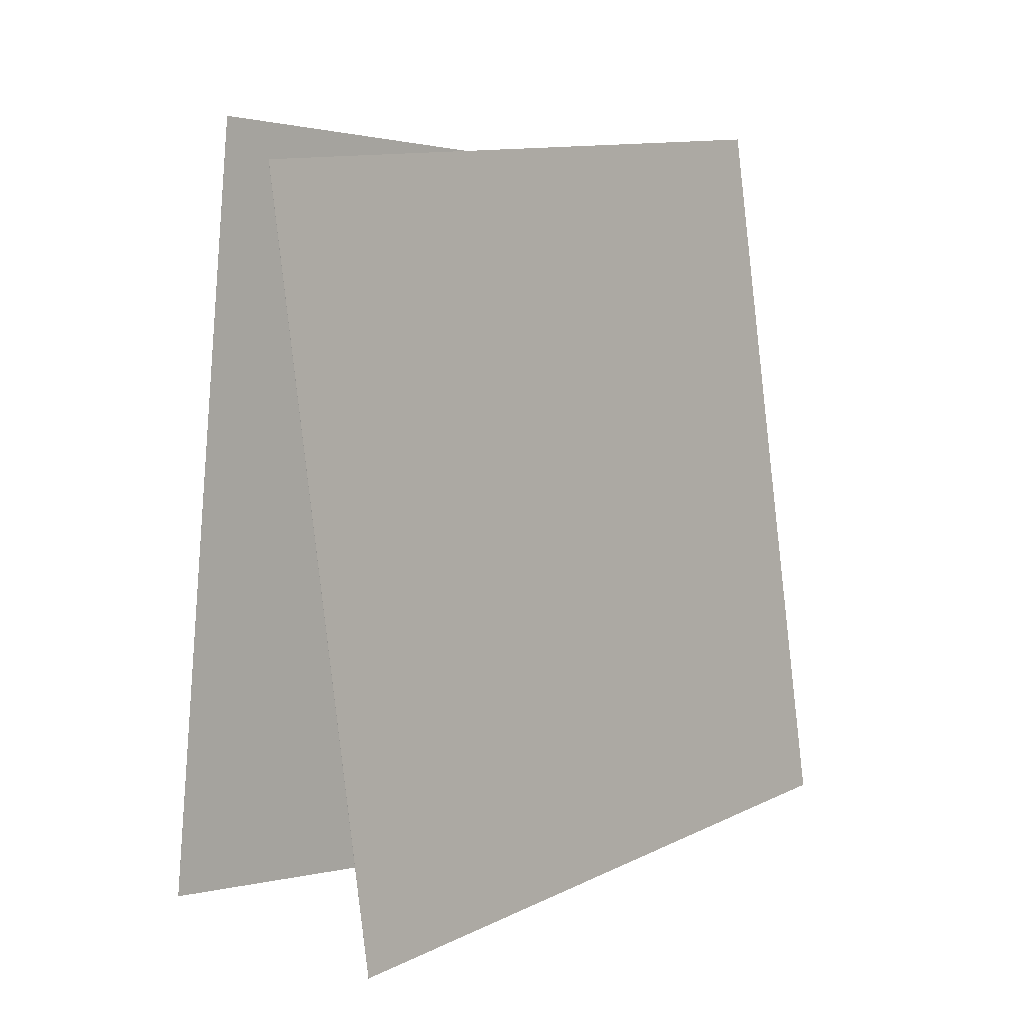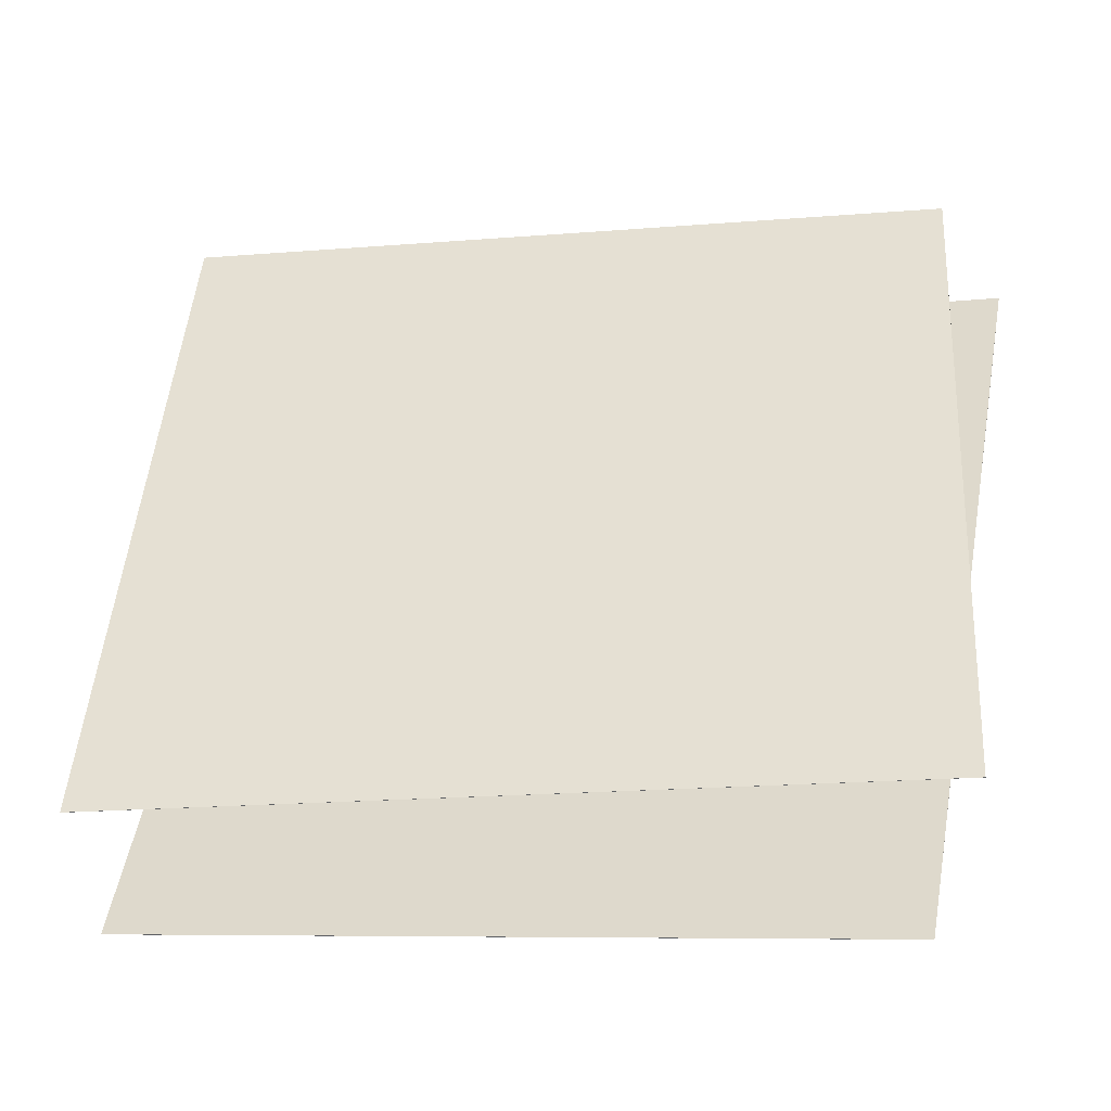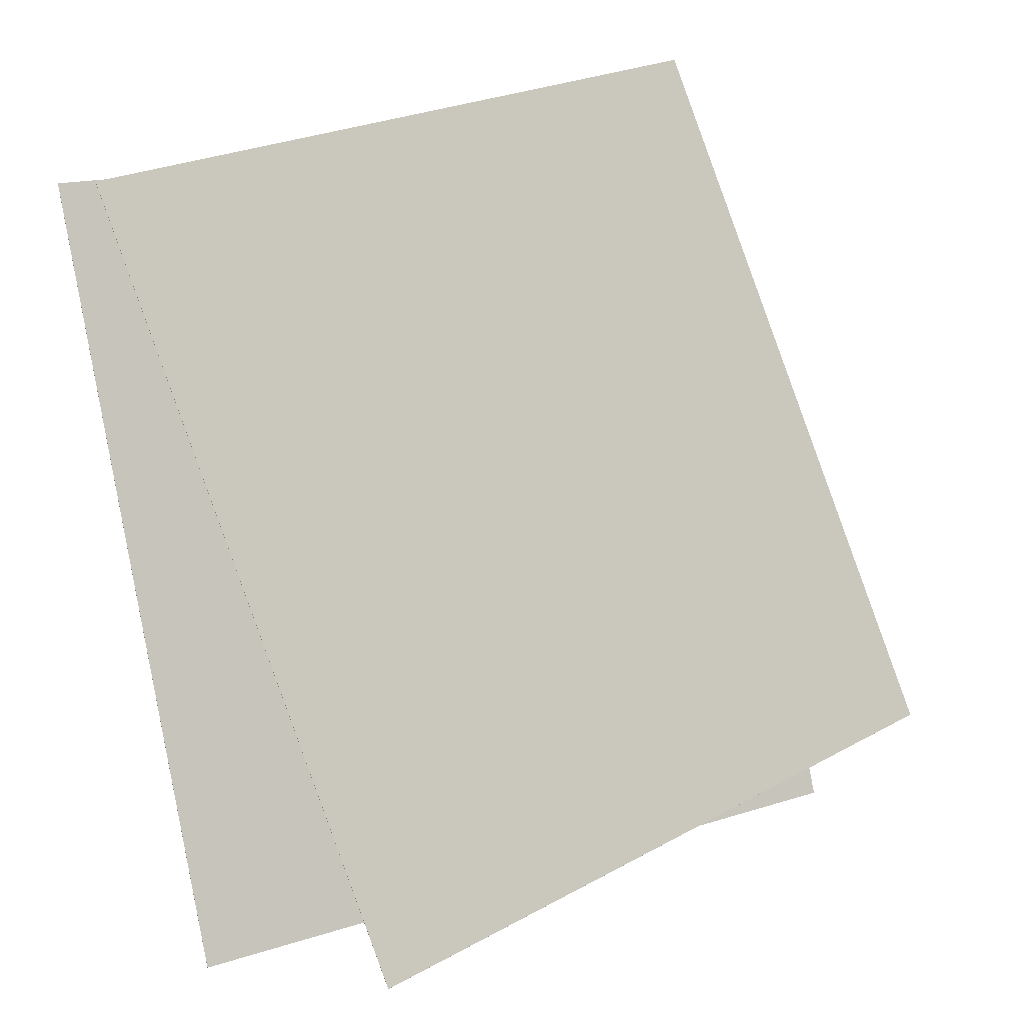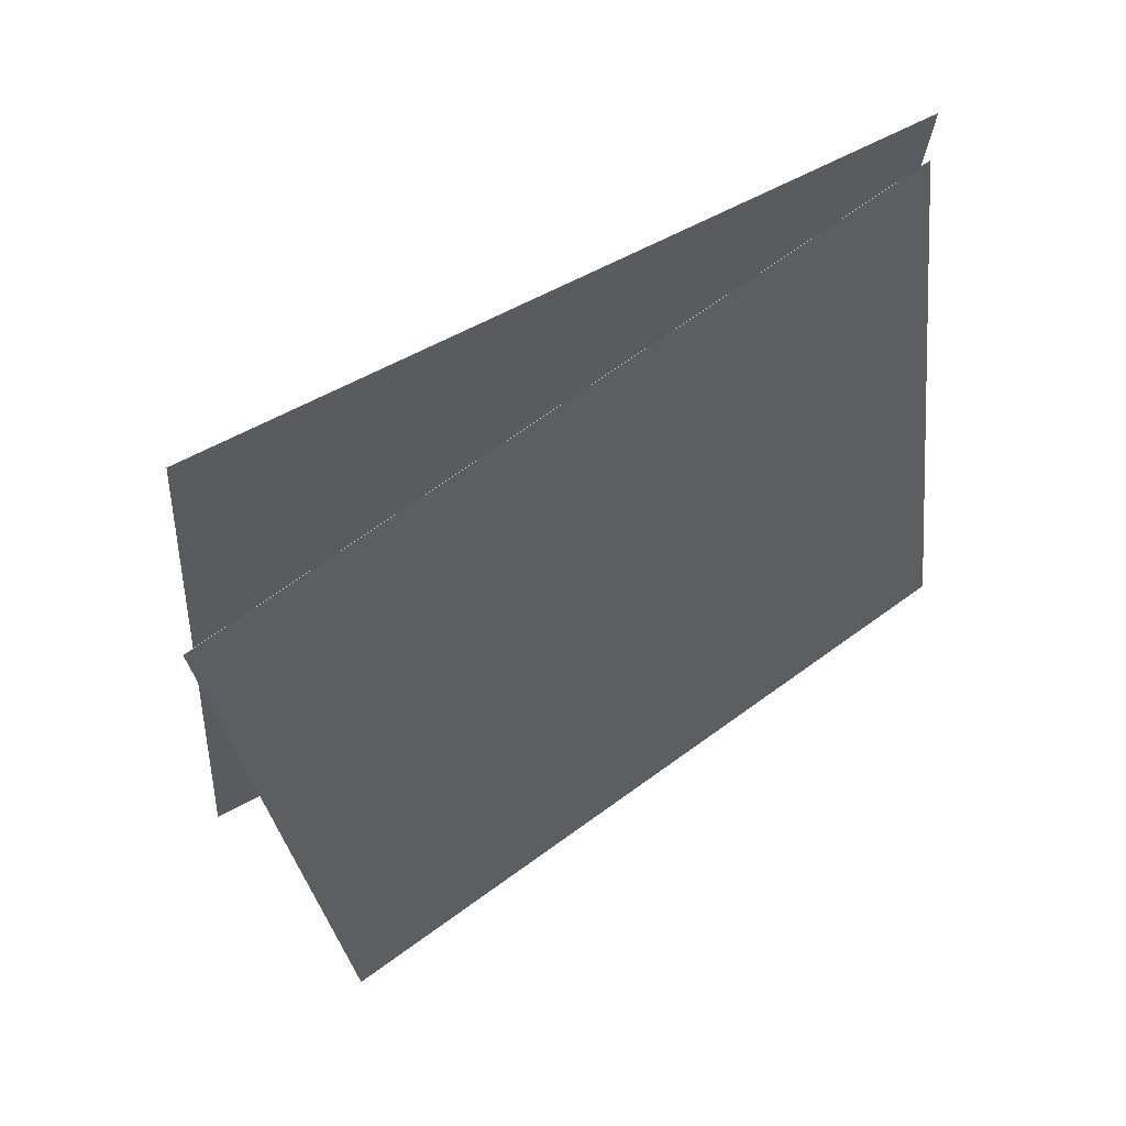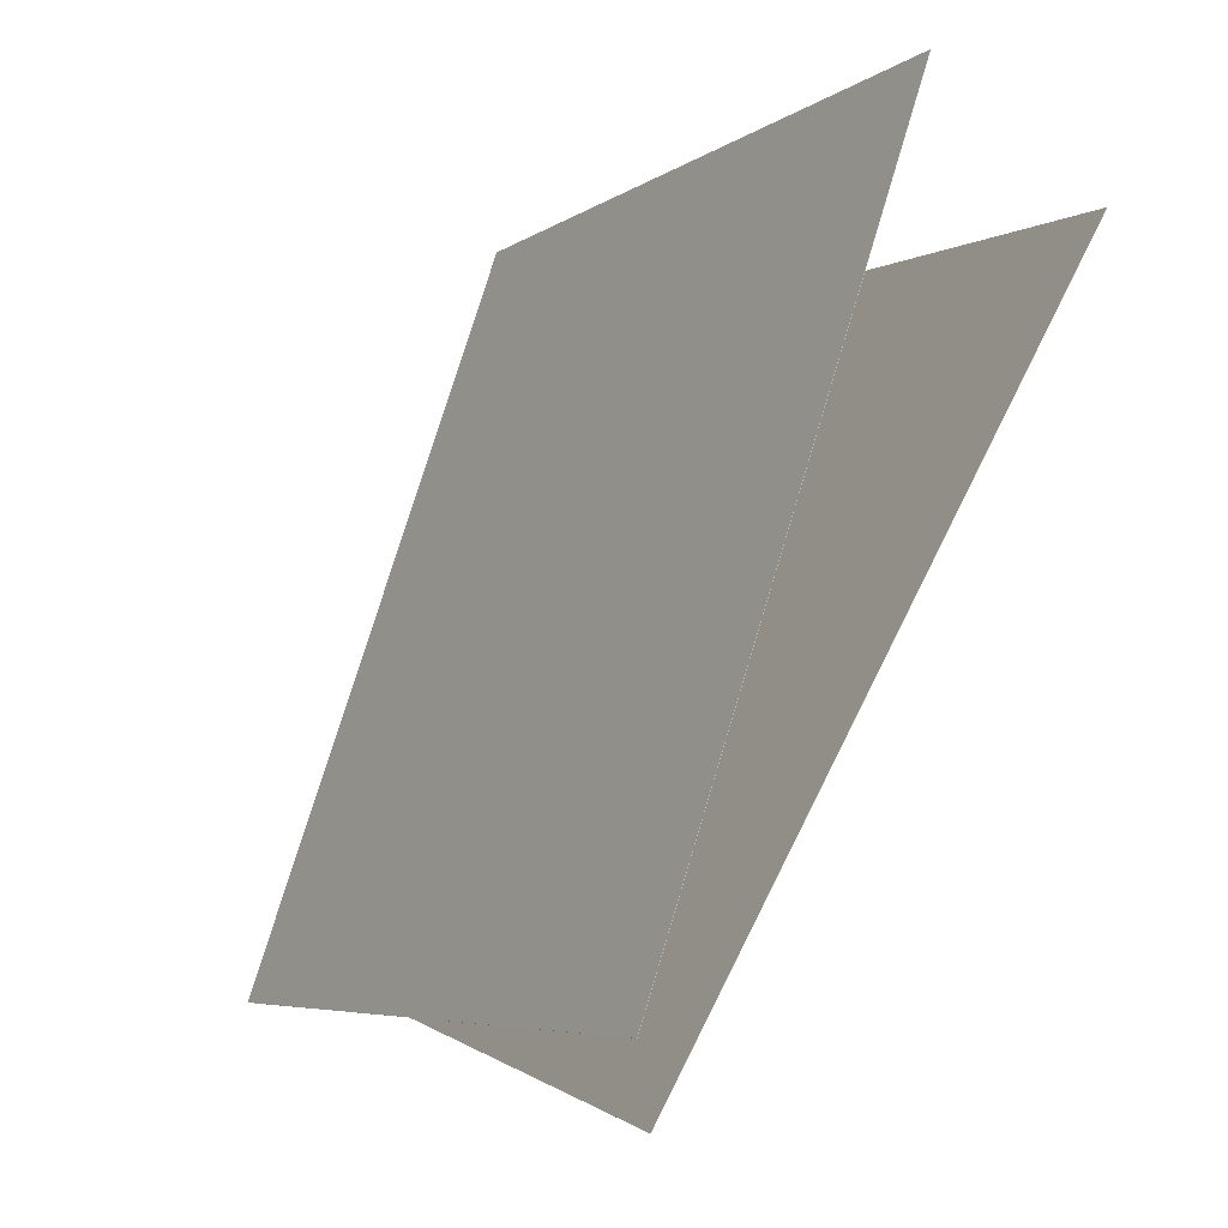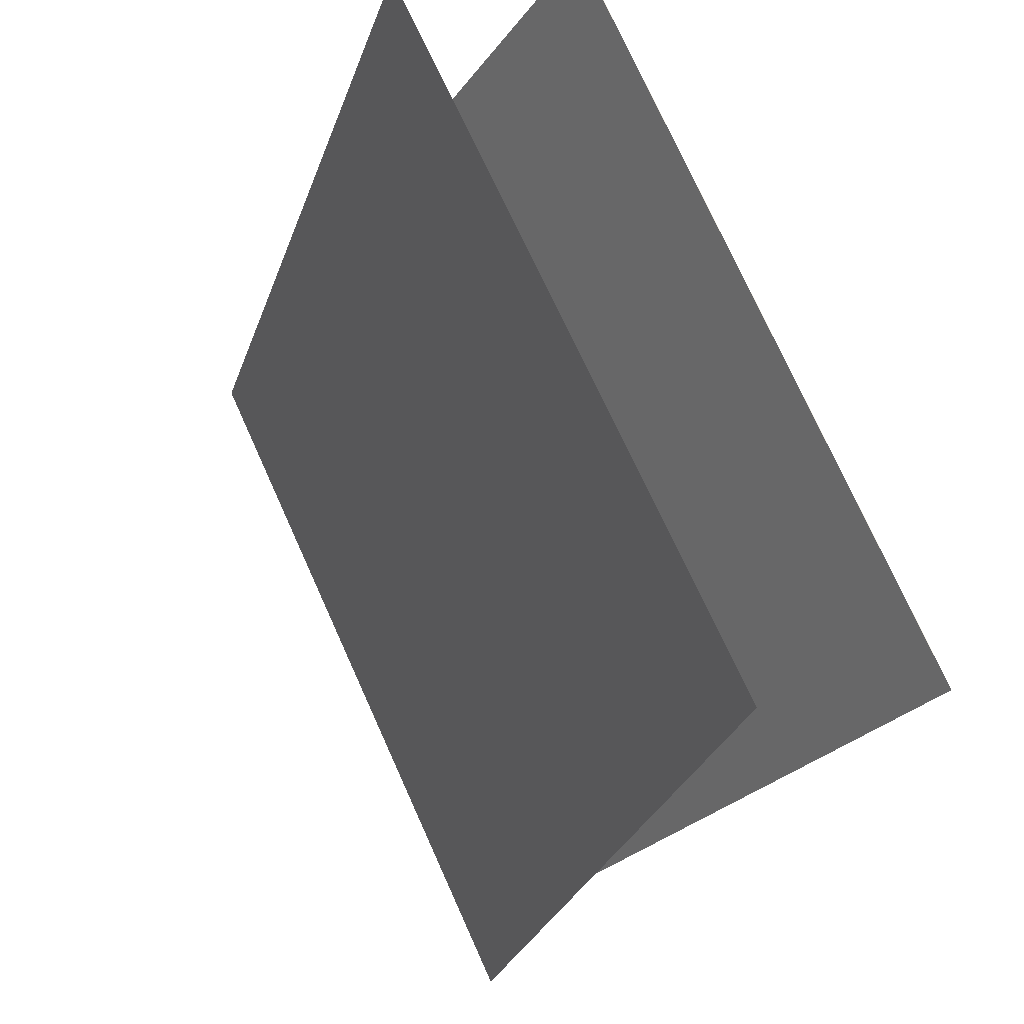
<metadata>
{"format":"obj","ext":"obj","renderer":"f3d","projection":"perspective","resolution":1024,"background":"white","views":[{"elev":4.1,"azim":-164.4,"up":"+Y"},{"elev":-17.7,"azim":102.4,"up":"+Z"},{"elev":21.5,"azim":49.8,"up":"+Z"},{"elev":60.9,"azim":-149.3,"up":"+Y"},{"elev":75.8,"azim":-159.0,"up":"+Z"},{"elev":-25.1,"azim":-22.7,"up":"+Z"}]}
</metadata>
<code>
v 0.2844 0.5059 -0.3847
v 0.2841 0.5058 -0.3849
v -0.1841 0.4646 0.477
v -0.1844 0.4646 0.4769
v 0.3579 -0.478 -0.3918
v 0.3577 -0.478 -0.392
v -0.1105 -0.5193 0.4699
v -0.1108 -0.5193 0.4698
f 1.0 7.0 5.0
f 1.0 3.0 7.0
f 1.0 4.0 3.0
f 1.0 2.0 4.0
f 3.0 8.0 7.0
f 3.0 4.0 8.0
f 5.0 7.0 8.0
f 5.0 8.0 6.0
f 1.0 5.0 6.0
f 1.0 6.0 2.0
f 2.0 6.0 8.0
f 2.0 8.0 4.0
v 0.07266 -0.5407 -0.4754
v -0.322 -0.4494 0.4174
v 0.1715 0.4383 -0.5317
v -0.2231 0.5295 0.361
v 0.07289 -0.5407 -0.4753
v -0.3218 -0.4494 0.4175
v 0.1718 0.4383 -0.5316
v -0.2229 0.5295 0.3611
f 9.0 15.0 13.0
f 9.0 11.0 15.0
f 9.0 12.0 11.0
f 9.0 10.0 12.0
f 11.0 16.0 15.0
f 11.0 12.0 16.0
f 13.0 15.0 16.0
f 13.0 16.0 14.0
f 9.0 13.0 14.0
f 9.0 14.0 10.0
f 10.0 14.0 16.0
f 10.0 16.0 12.0

</code>
